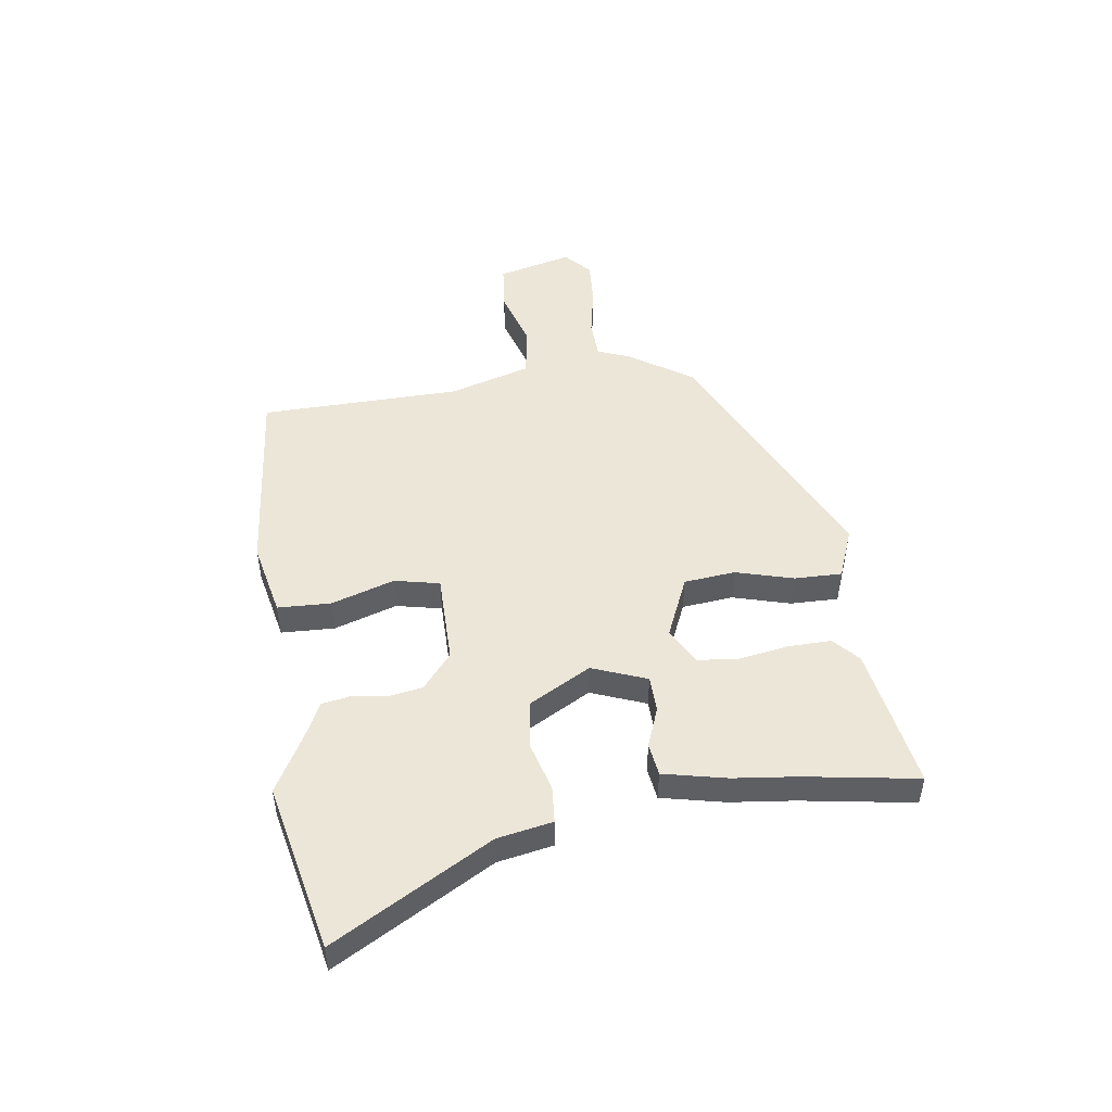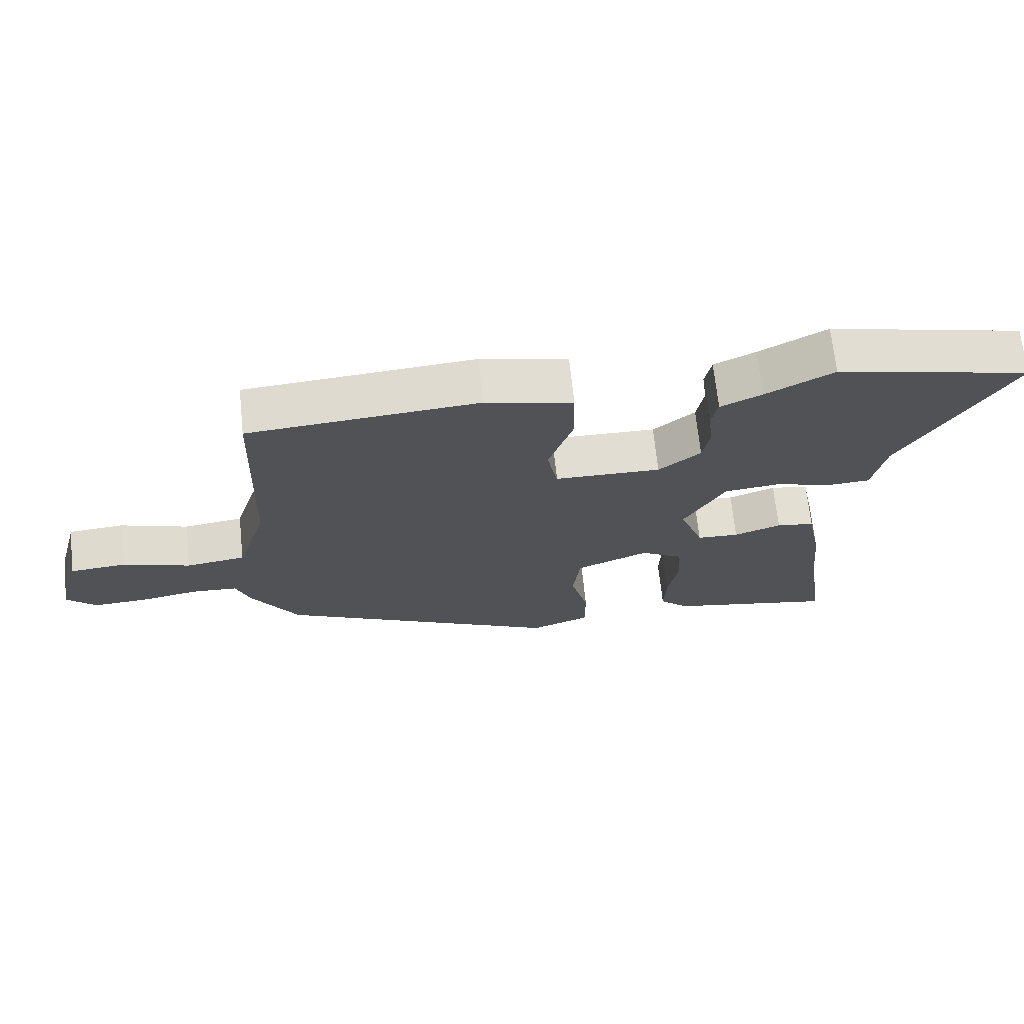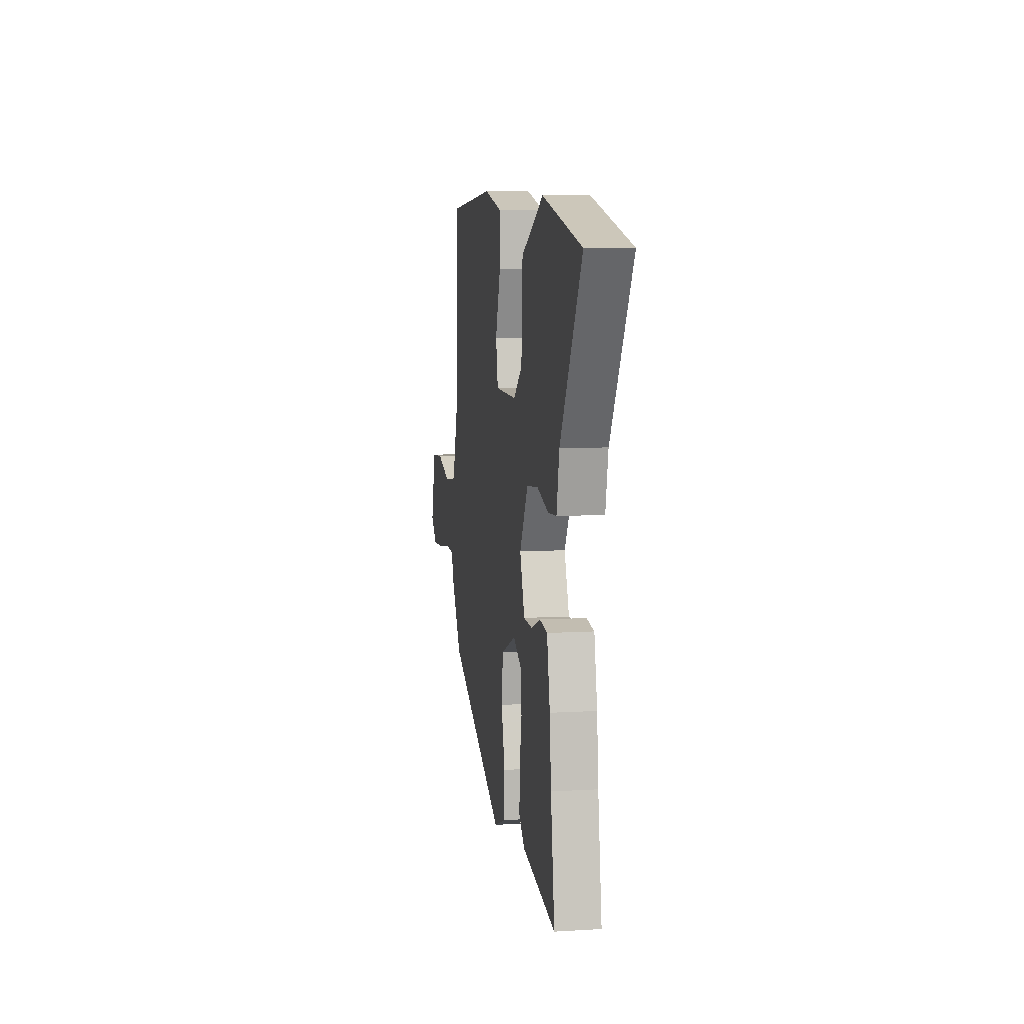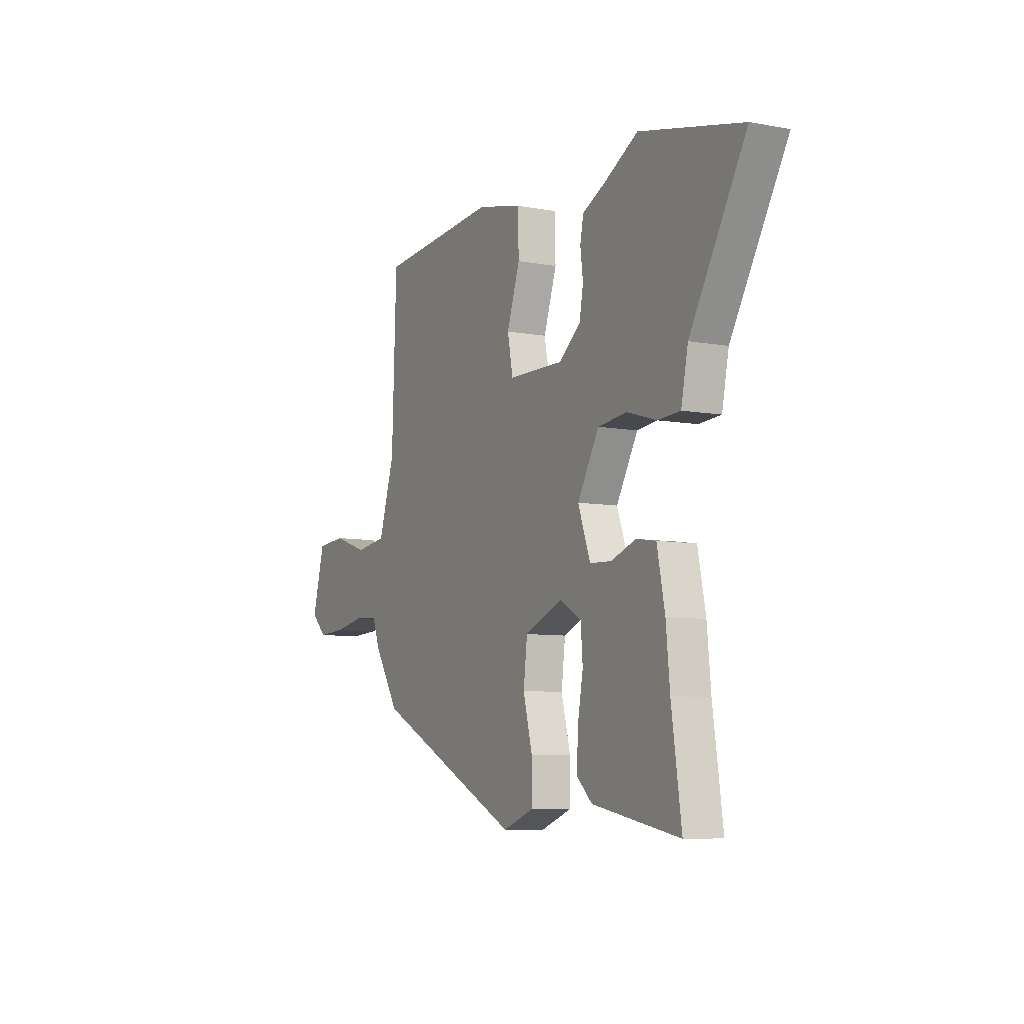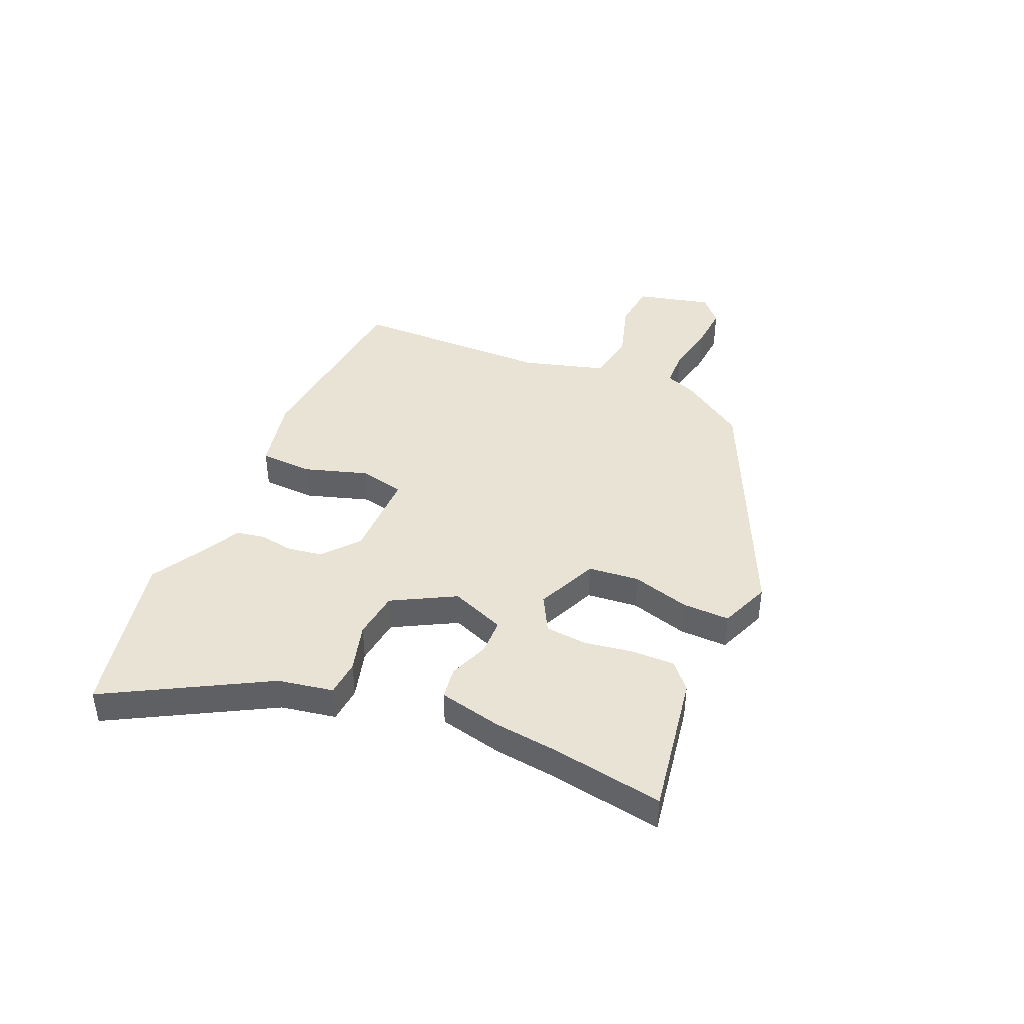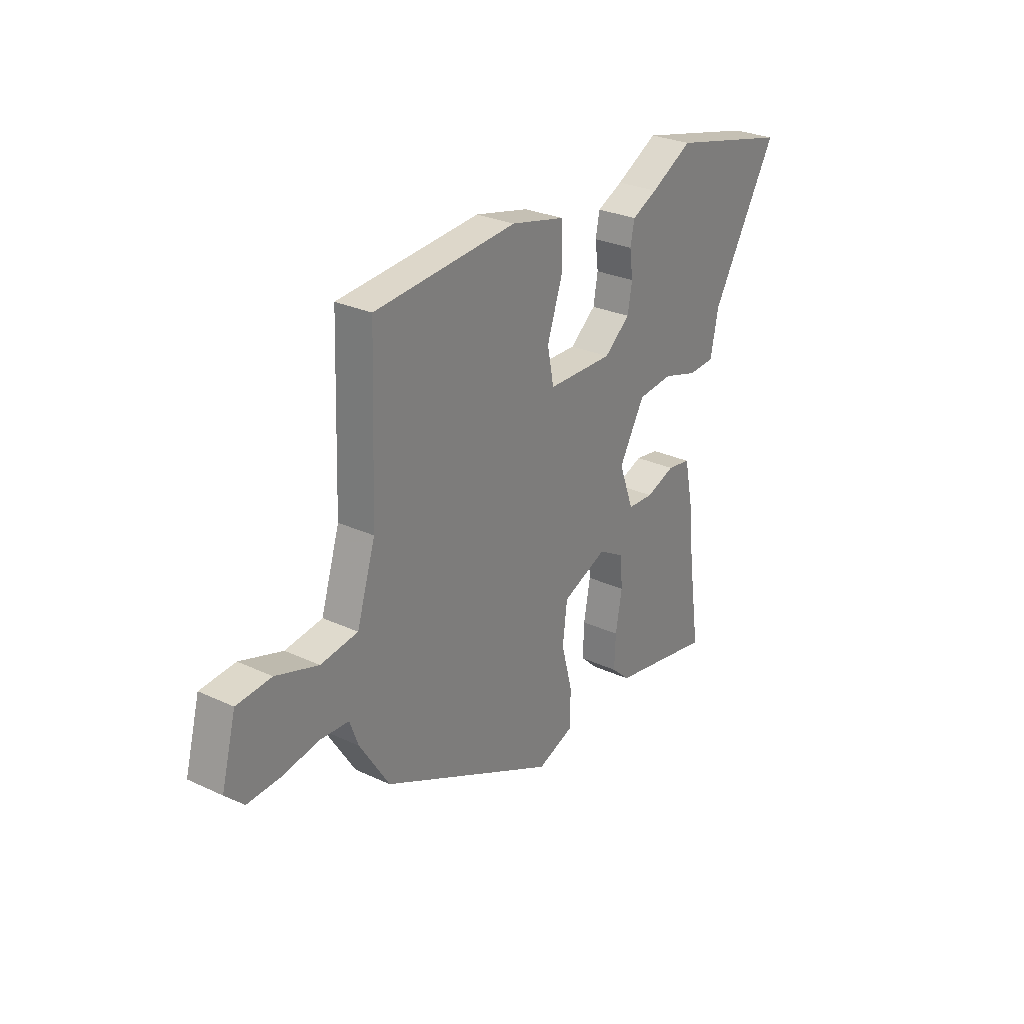
<metadata>
{"format":"obj","ext":"obj","renderer":"f3d","projection":"perspective","resolution":1024,"background":"white","views":[{"elev":49.2,"azim":82.9,"up":"+Y"},{"elev":68.6,"azim":-6.0,"up":"+Z"},{"elev":7.9,"azim":80.5,"up":"+Z"},{"elev":-7.6,"azim":62.2,"up":"+Z"},{"elev":42.2,"azim":114.6,"up":"+Y"},{"elev":28.0,"azim":-54.8,"up":"+Z"}]}
</metadata>
<code>
v 0.398 0.07 0.524
v 0.696 0.07 0.454
v 0.533 0.07 0.175
v 0.513 0.07 0.077
v 0.448 0.07 0.073
v 0.361 0.07 0.099
v 0.275 0.07 0.09
v 0.212 0.07 -0.02
v 0.248 0.07 -0.118
v 0.312 0.07 -0.121
v 0.384 0.07 -0.095
v 0.442 0.07 -0.104
v 0.465 0.07 -0.217
v 0.476 0.07 -0.331
v 0.505 0.07 -0.532
v 0.25 0.07 -0.484
v 0.205 0.07 -0.442
v 0.208 0.07 -0.365
v 0.224 0.07 -0.277
v 0.218 0.07 -0.204
v 0.154 0.07 -0.167
v 0.043 0.07 -0.213
v 0.032 0.07 -0.304
v 0.059 0.07 -0.407
v 0.059 0.07 -0.492
v -0.032 0.07 -0.526
v -0.466 0.07 -0.314
v -0.539 0.07 -0.199
v -0.56 0.07 -0.142
v -0.63 0.07 -0.138
v -0.72 0.07 -0.154
v -0.801 0.07 -0.158
v -0.846 0.07 -0.115
v -0.81 0.07 0.018
v -0.725 0.07 0.025
v -0.621 0.07 -0.009
v -0.53 0.07 0.004
v -0.484 0.07 0.15
v -0.471 0.07 0.507
v -0.12 0.07 0.535
v 0.013 0.07 0.504
v 0.015 0.07 0.409
v -0.023 0.07 0.297
v -0.007 0.07 0.216
v 0.155 0.07 0.213
v 0.219 0.07 0.265
v 0.23 0.07 0.327
v 0.222 0.07 0.388
v 0.232 0.07 0.438
v 0.295 0.07 0.468
v 0.398 0 0.524
v 0.696 0 0.454
v 0.533 0 0.175
v 0.513 0 0.077
v 0.448 0 0.073
v 0.361 0 0.099
v 0.275 0 0.09
v 0.212 0 -0.02
v 0.248 0 -0.118
v 0.312 0 -0.121
v 0.384 0 -0.095
v 0.442 0 -0.104
v 0.465 0 -0.217
v 0.476 0 -0.331
v 0.505 0 -0.532
v 0.25 0 -0.484
v 0.205 0 -0.442
v 0.208 0 -0.365
v 0.224 0 -0.277
v 0.218 0 -0.204
v 0.154 0 -0.167
v 0.043 0 -0.213
v 0.032 0 -0.304
v 0.059 0 -0.407
v 0.059 0 -0.492
v -0.032 0 -0.526
v -0.466 0 -0.314
v -0.539 0 -0.199
v -0.56 0 -0.142
v -0.63 0 -0.138
v -0.72 0 -0.154
v -0.801 0 -0.158
v -0.846 0 -0.115
v -0.81 0 0.018
v -0.725 0 0.025
v -0.621 0 -0.009
v -0.53 0 0.004
v -0.484 0 0.15
v -0.471 0 0.507
v -0.12 0 0.535
v 0.013 0 0.504
v 0.015 0 0.409
v -0.023 0 0.297
v -0.007 0 0.216
v 0.155 0 0.213
v 0.219 0 0.265
v 0.23 0 0.327
v 0.222 0 0.388
v 0.232 0 0.438
v 0.295 0 0.468
f 47 48 49 50
f 1 2 3
f 50 1 3
f 47 50 3
f 46 47 3
f 4 5 6
f 3 4 6
f 46 3 6
f 45 46 6
f 44 45 6 7
f 41 42 43
f 40 41 43
f 39 40 43
f 38 39 43
f 37 38 43 44
f 34 35 36
f 33 34 36
f 32 33 36
f 31 32 36
f 30 31 36
f 29 30 36 37
f 28 29 37
f 27 28 37
f 26 27 37
f 25 26 37
f 24 25 37
f 23 24 37
f 22 23 37 44
f 17 18 19
f 16 17 19
f 15 16 19
f 14 15 19
f 14 19 20
f 13 14 20
f 12 13 20
f 11 12 20
f 10 11 20
f 9 10 20 21
f 22 44 7 8
f 8 9 21 22
f 100 99 98 97
f 53 52 51
f 53 51 100
f 53 100 97
f 53 97 96
f 56 55 54
f 56 54 53
f 56 53 96
f 56 96 95
f 57 56 95 94
f 93 92 91
f 93 91 90
f 93 90 89
f 93 89 88
f 94 93 88 87
f 86 85 84
f 86 84 83
f 86 83 82
f 86 82 81
f 86 81 80
f 87 86 80 79
f 87 79 78
f 87 78 77
f 87 77 76
f 87 76 75
f 87 75 74
f 87 74 73
f 94 87 73 72
f 69 68 67
f 69 67 66
f 69 66 65
f 69 65 64
f 70 69 64
f 70 64 63
f 70 63 62
f 70 62 61
f 70 61 60
f 71 70 60 59
f 58 57 94 72
f 72 71 59 58
f 1 51 52 2
f 2 52 53 3
f 3 53 54 4
f 4 54 55 5
f 5 55 56 6
f 6 56 57 7
f 7 57 58 8
f 8 58 59 9
f 9 59 60 10
f 10 60 61 11
f 11 61 62 12
f 12 62 63 13
f 13 63 64 14
f 14 64 65 15
f 15 65 66 16
f 16 66 67 17
f 17 67 68 18
f 18 68 69 19
f 19 69 70 20
f 20 70 71 21
f 21 71 72 22
f 22 72 73 23
f 23 73 74 24
f 24 74 75 25
f 25 75 76 26
f 26 76 77 27
f 27 77 78 28
f 28 78 79 29
f 29 79 80 30
f 30 80 81 31
f 31 81 82 32
f 32 82 83 33
f 33 83 84 34
f 34 84 85 35
f 35 85 86 36
f 36 86 87 37
f 37 87 88 38
f 38 88 89 39
f 39 89 90 40
f 40 90 91 41
f 41 91 92 42
f 42 92 93 43
f 43 93 94 44
f 44 94 95 45
f 45 95 96 46
f 46 96 97 47
f 47 97 98 48
f 48 98 99 49
f 49 99 100 50
f 50 100 51 1

</code>
